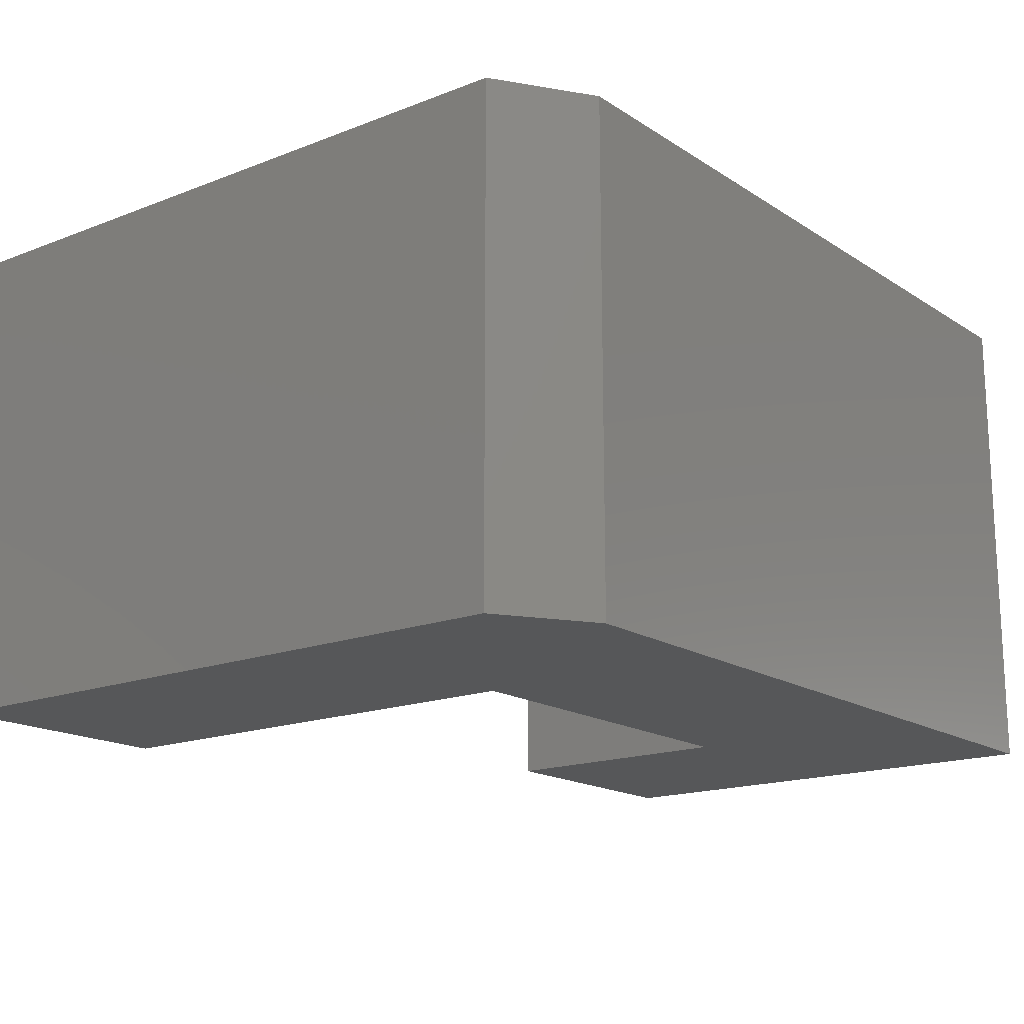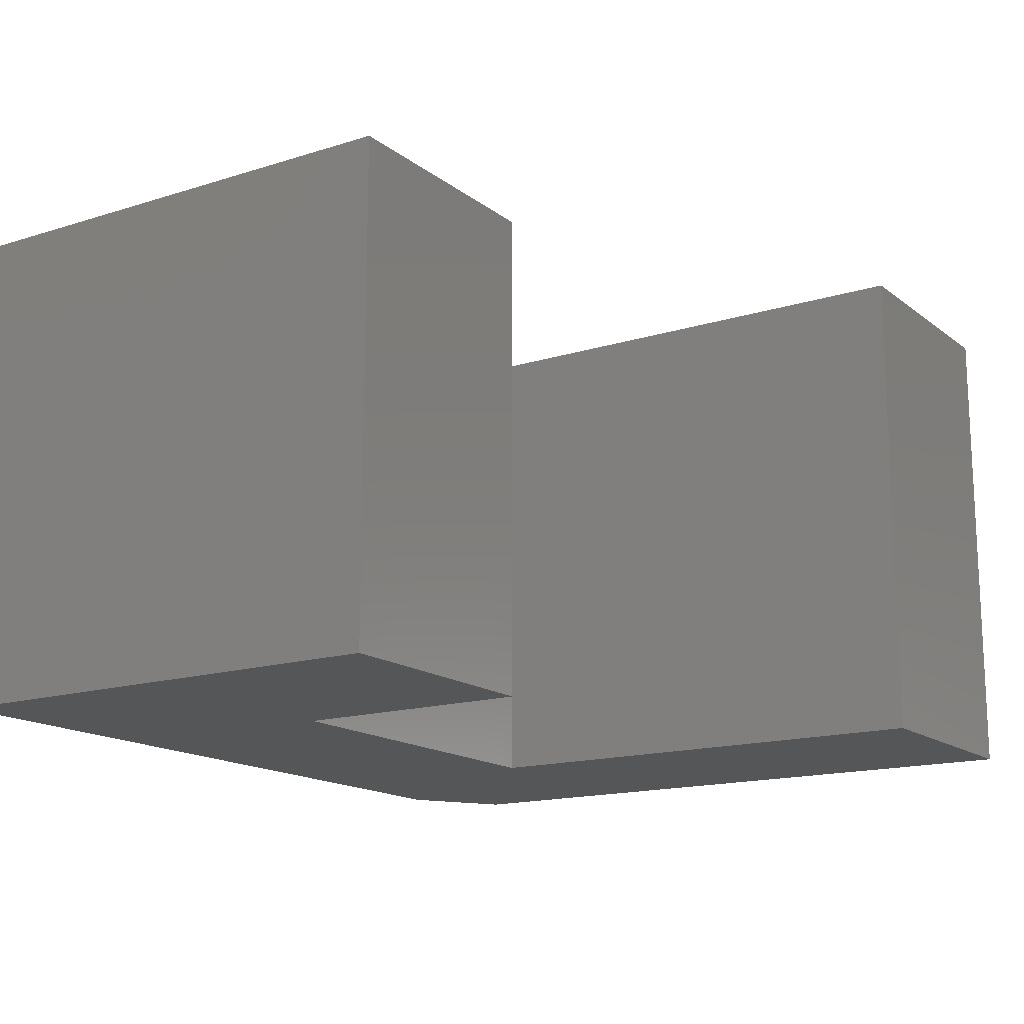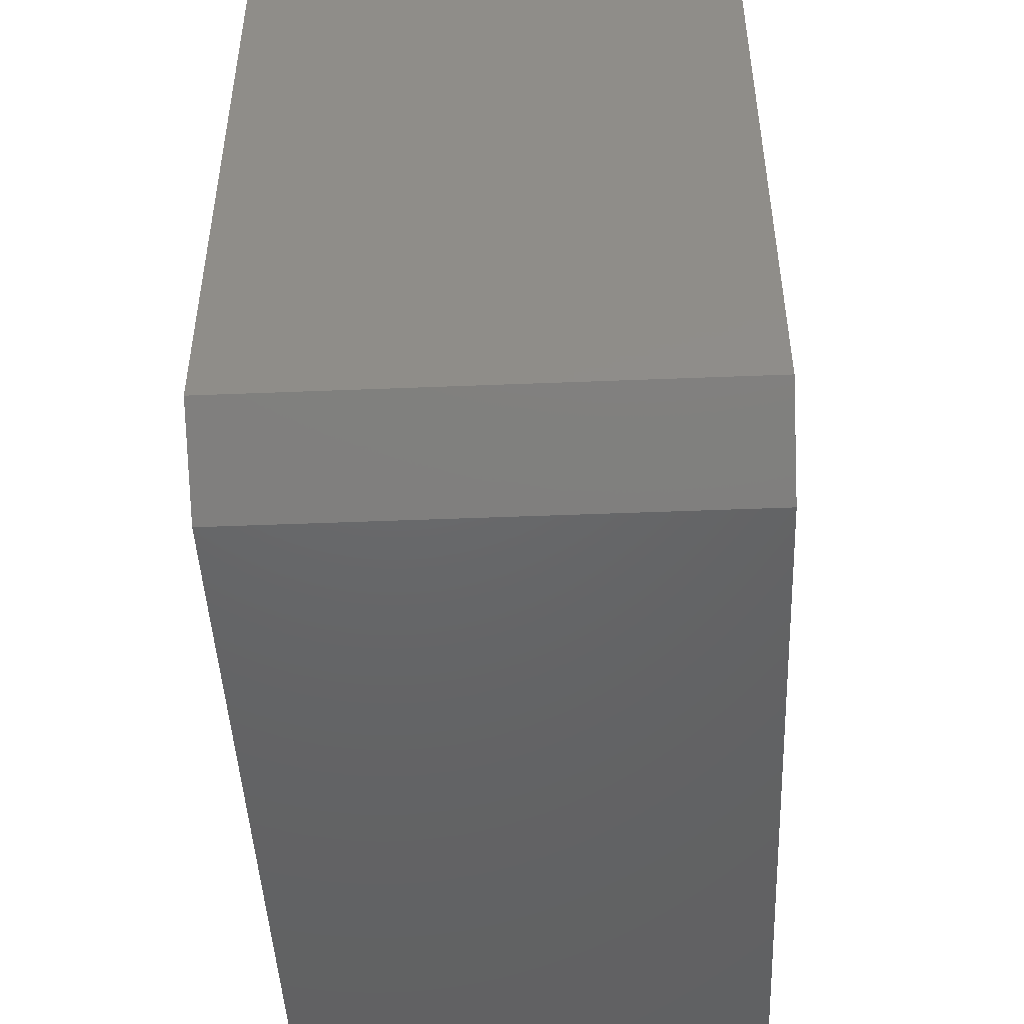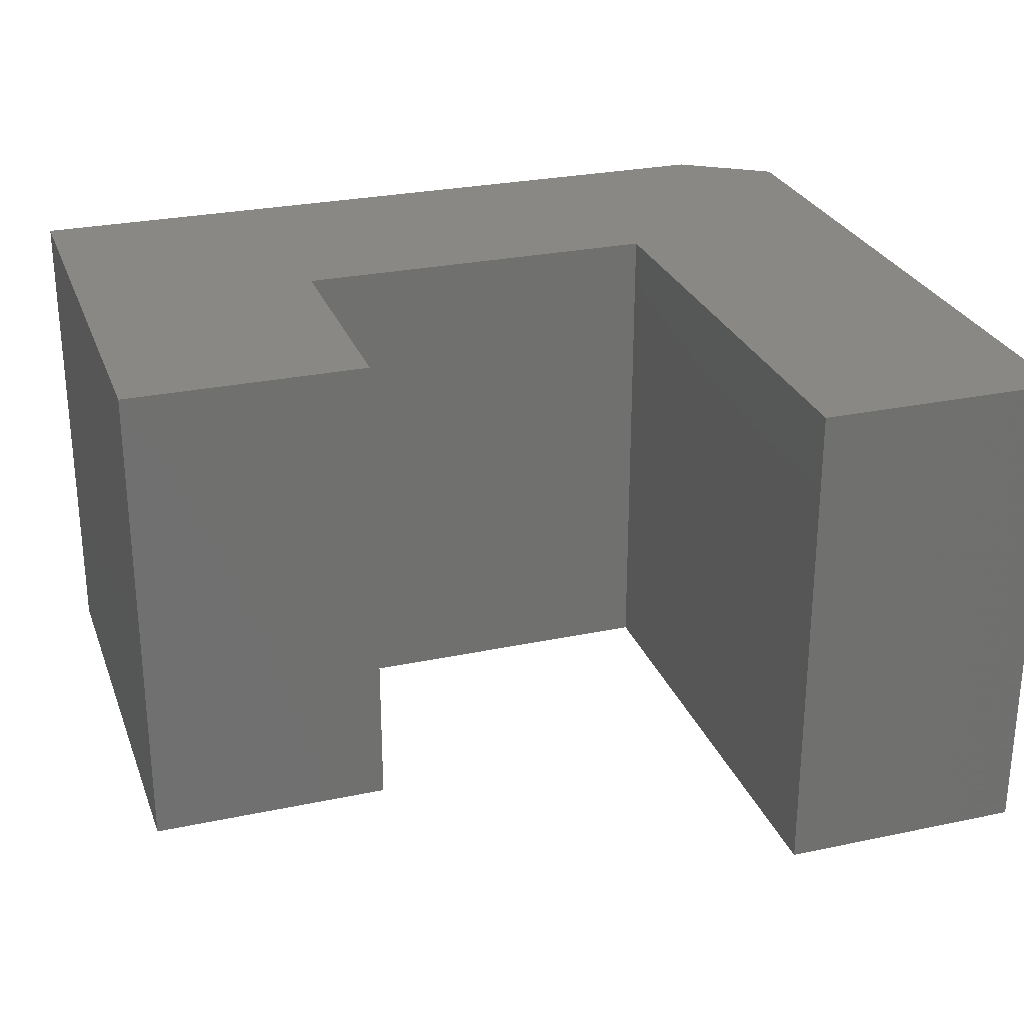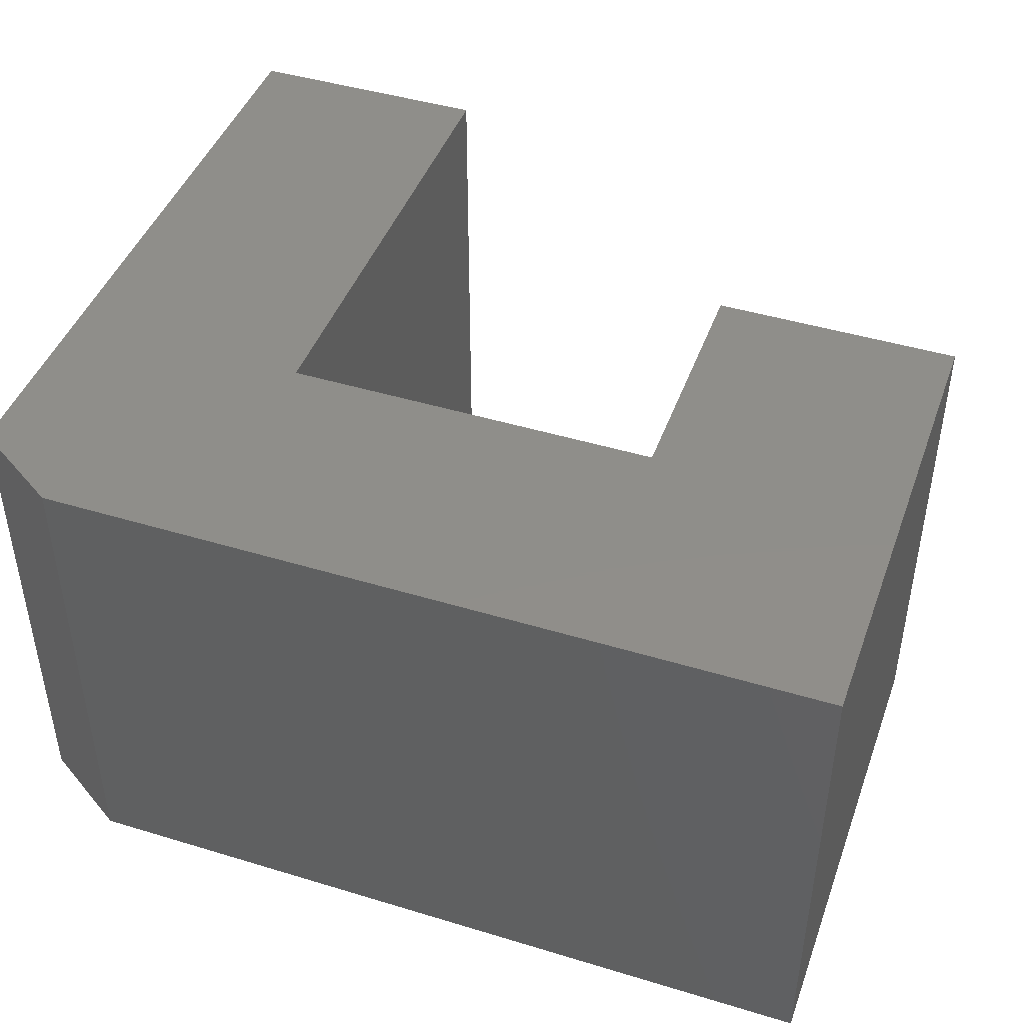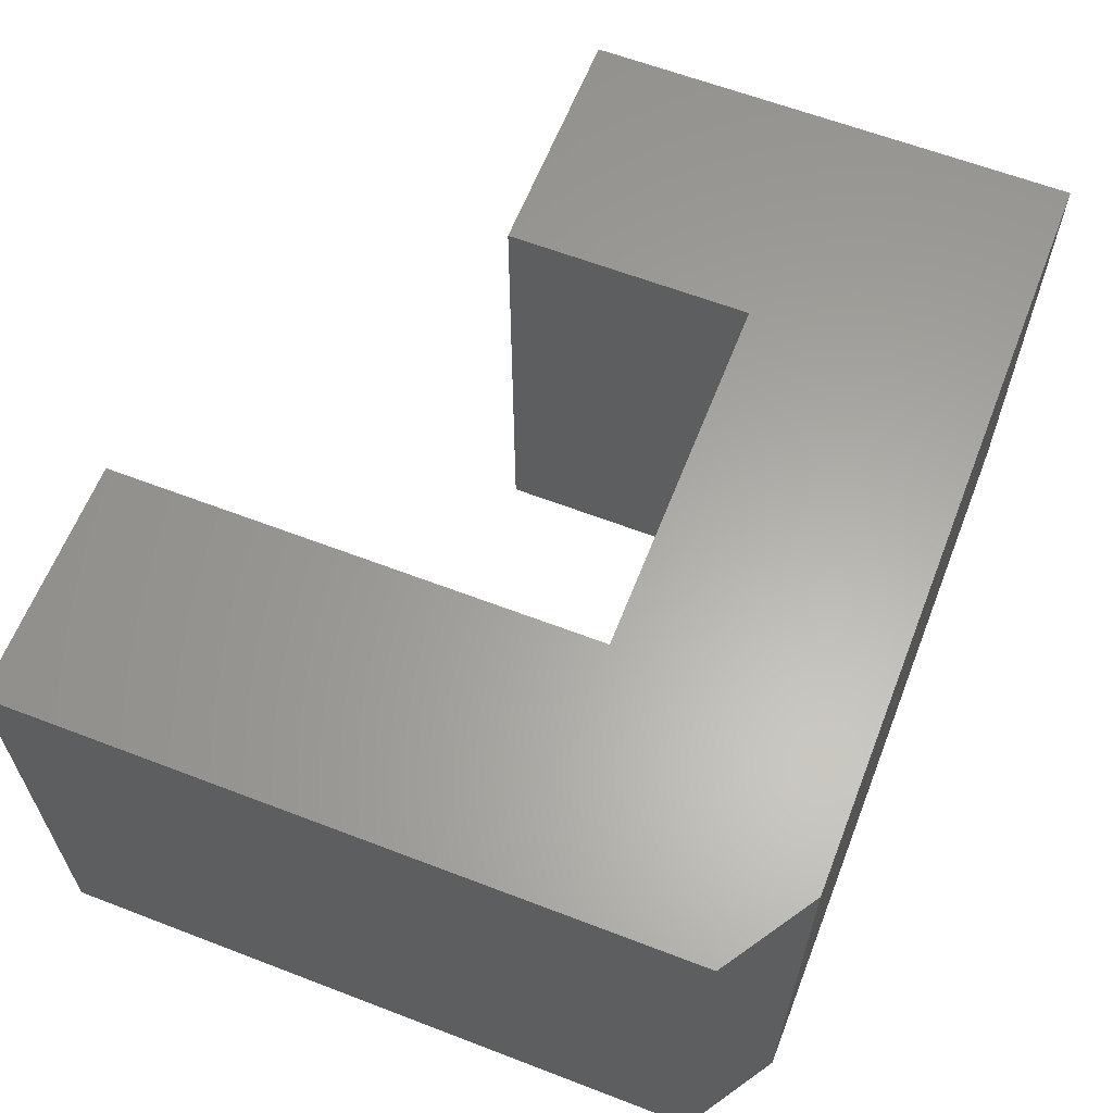
<metadata>
{"format":"stl","ext":"stl","renderer":"f3d","projection":"perspective","resolution":1024,"background":"white","views":[{"elev":-16.8,"azim":128.1,"up":"+Y"},{"elev":-15.6,"azim":-56.7,"up":"+Y"},{"elev":-46.8,"azim":92.6,"up":"+Z"},{"elev":27.2,"azim":-18.1,"up":"+Y"},{"elev":44.5,"azim":-160.5,"up":"+Y"},{"elev":62.2,"azim":111.3,"up":"+Y"}]}
</metadata>
<code>
# stl→obj: 20 verts, 36 faces
v -0.75 -0.7188 -0.6172
v 0.3672 -0.7188 -0.6172
v 0.5 -0.7188 -0.5312
v 0.1447 -0.7188 -0.2619
v -0.3947 -0.7188 -0.2619
v -0.75 -0.7188 -0.2619
v 0.1447 -0.7188 0.4486
v 0.5 -0.7188 0.4486
v -0.75 -0.7188 0.09334
v -0.3947 -0.7188 0.09334
v -0.75 0 -0.6172
v -0.75 3.944e-17 -0.2619
v -0.3947 7.888e-17 -0.2619
v 0.1447 1.388e-16 -0.2619
v 0.5 1.483e-16 -0.5312
v 0.3672 1.24e-16 -0.6172
v 0.1447 2.177e-16 0.4486
v 0.5 2.571e-16 0.4486
v -0.75 7.888e-17 0.09334
v -0.3947 1.183e-16 0.09334
f 1 2 3
f 1 3 4
f 1 4 5
f 1 5 6
f 4 3 7
f 7 3 8
f 6 5 9
f 9 5 10
f 11 12 13
f 11 13 14
f 11 14 15
f 11 15 16
f 14 17 15
f 15 17 18
f 12 19 13
f 13 19 20
f 3 15 8
f 8 15 18
f 1 11 2
f 2 11 16
f 2 16 3
f 3 16 15
f 12 11 6
f 6 11 1
f 19 12 9
f 9 12 6
f 20 19 10
f 10 19 9
f 13 20 5
f 5 20 10
f 14 13 4
f 4 13 5
f 17 14 7
f 7 14 4
f 18 17 8
f 8 17 7

</code>
